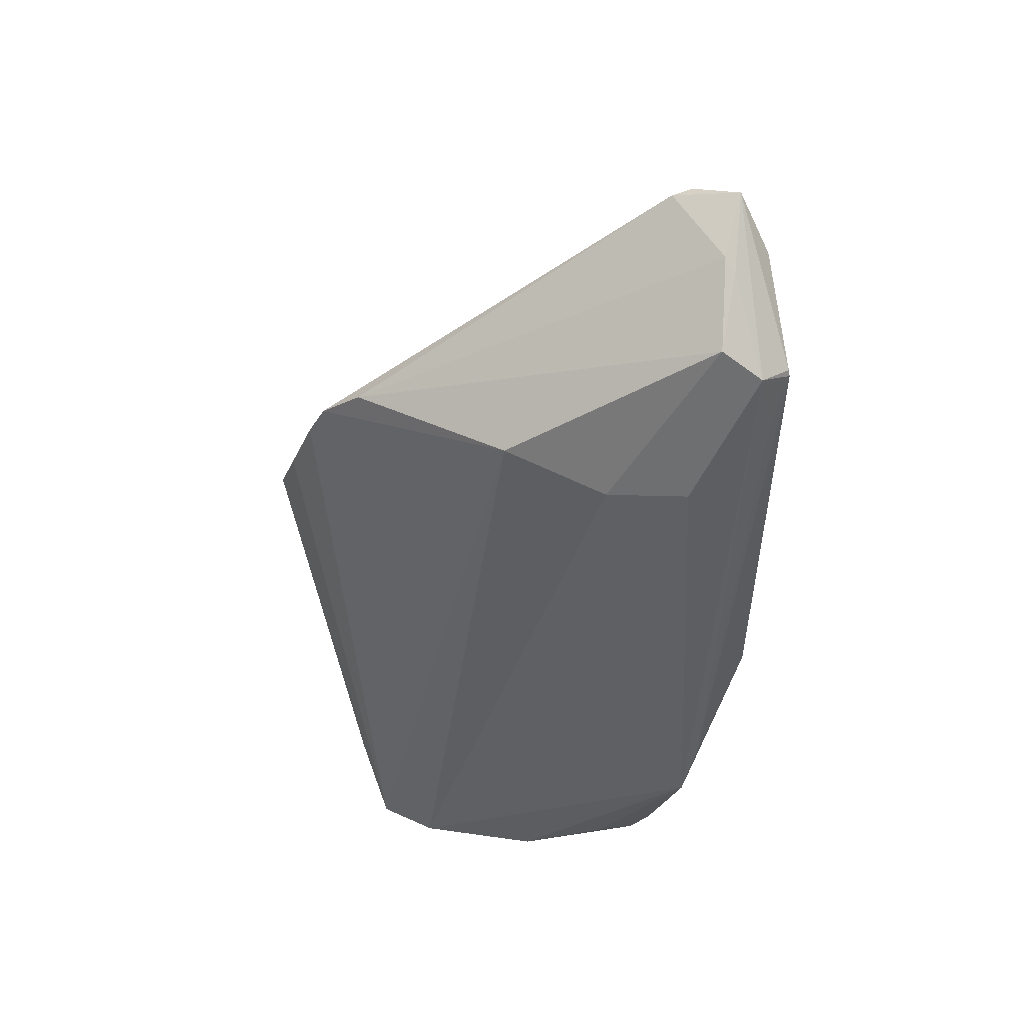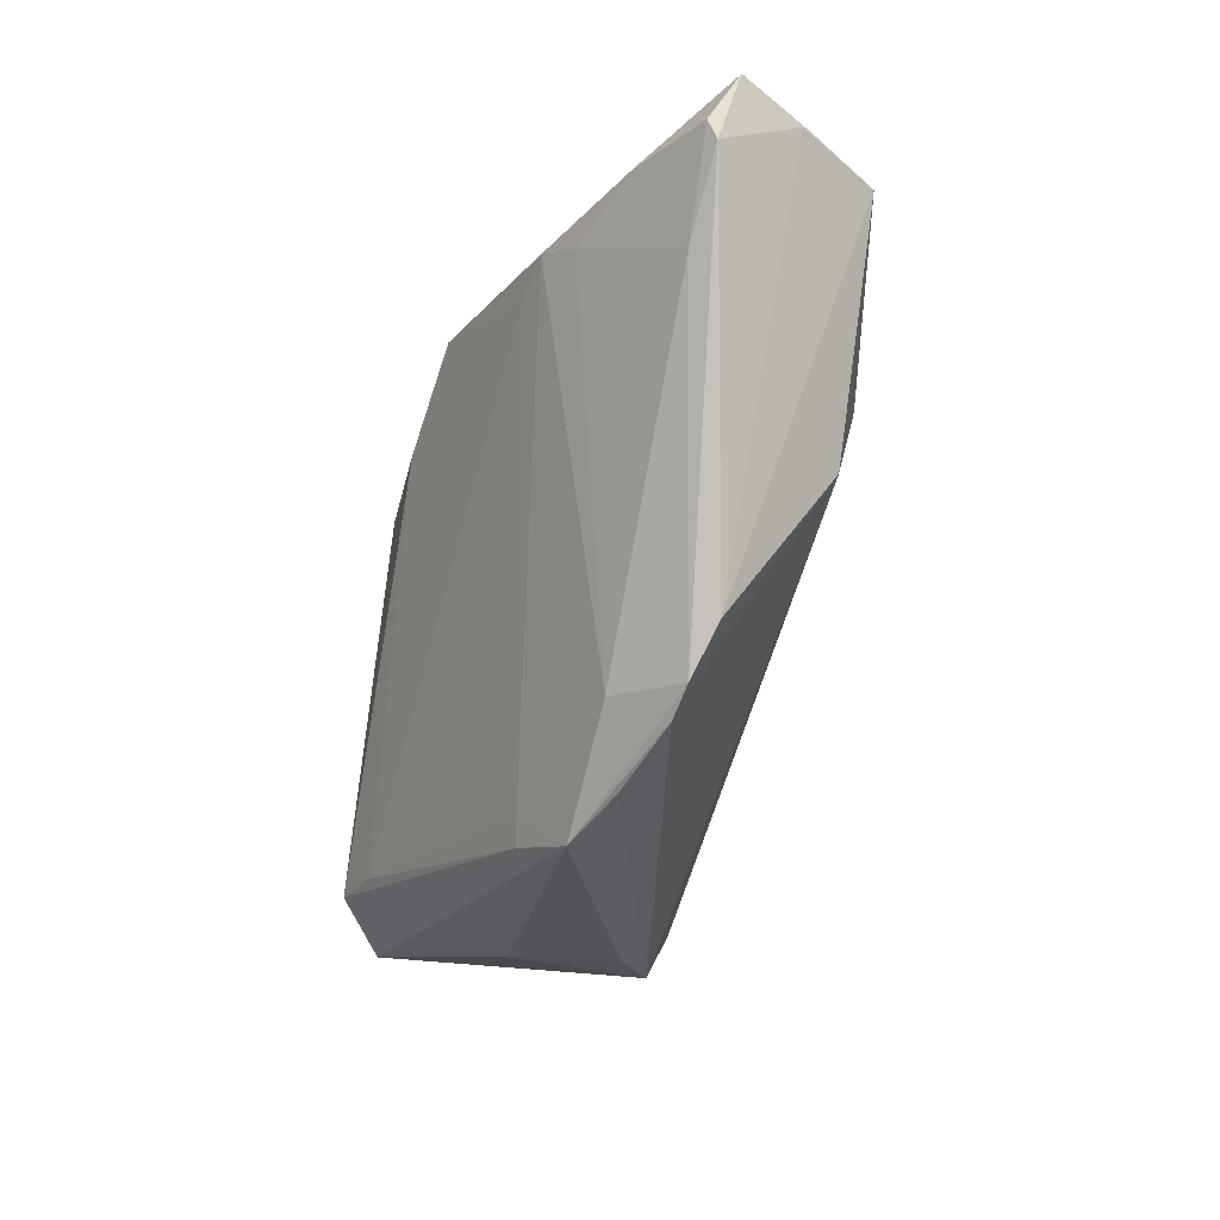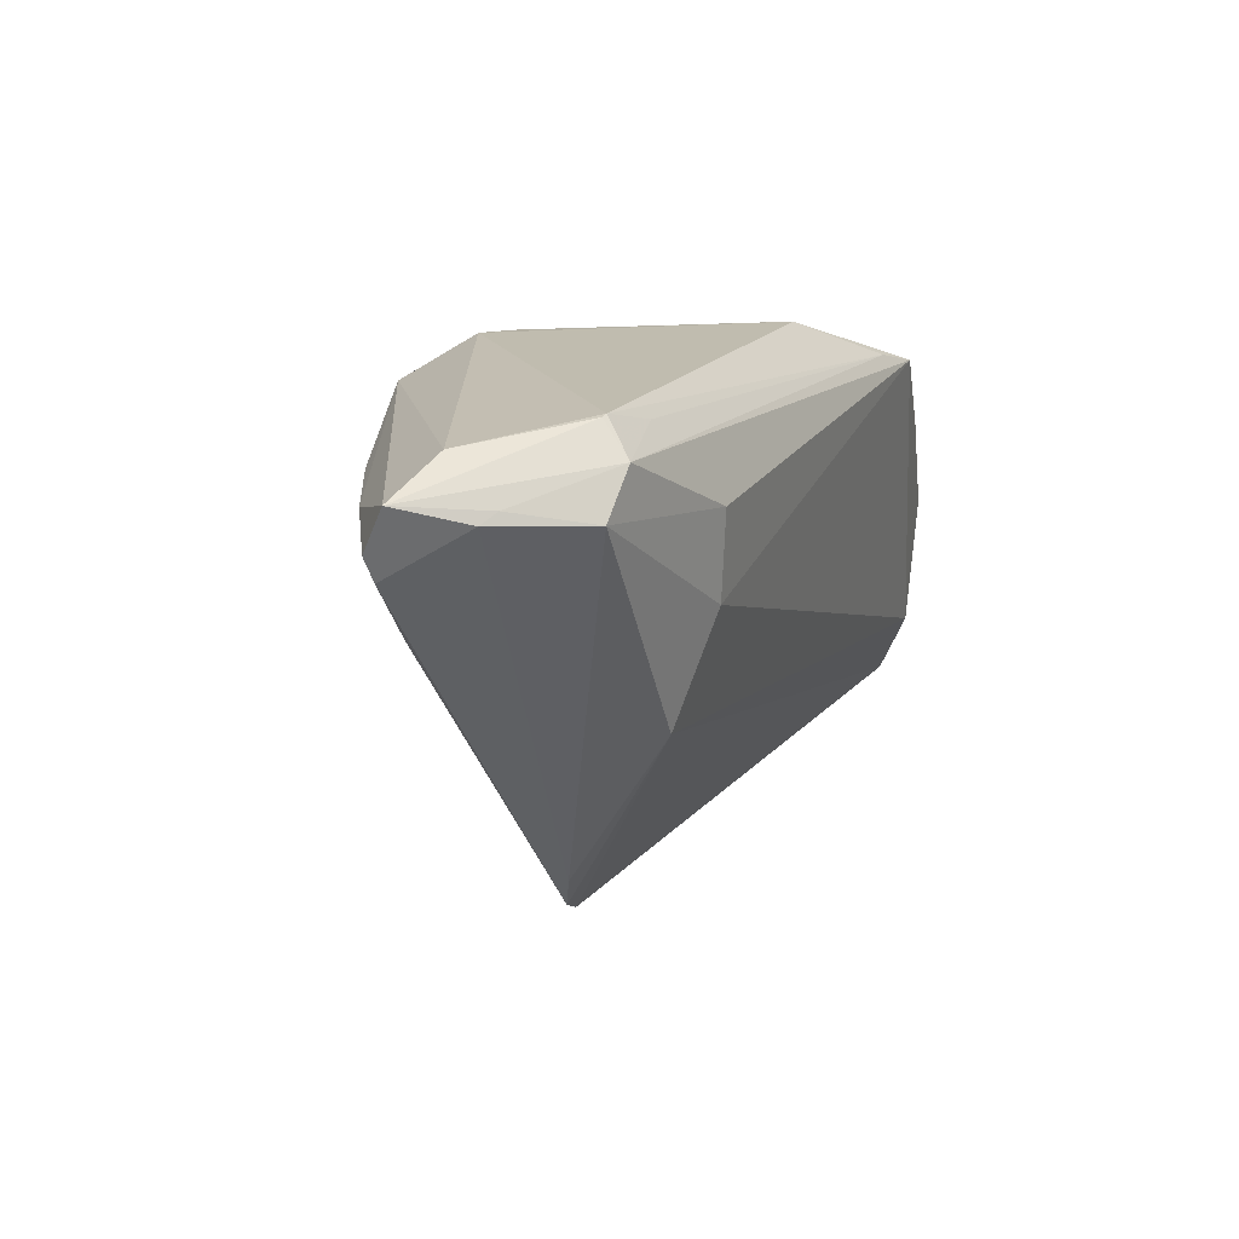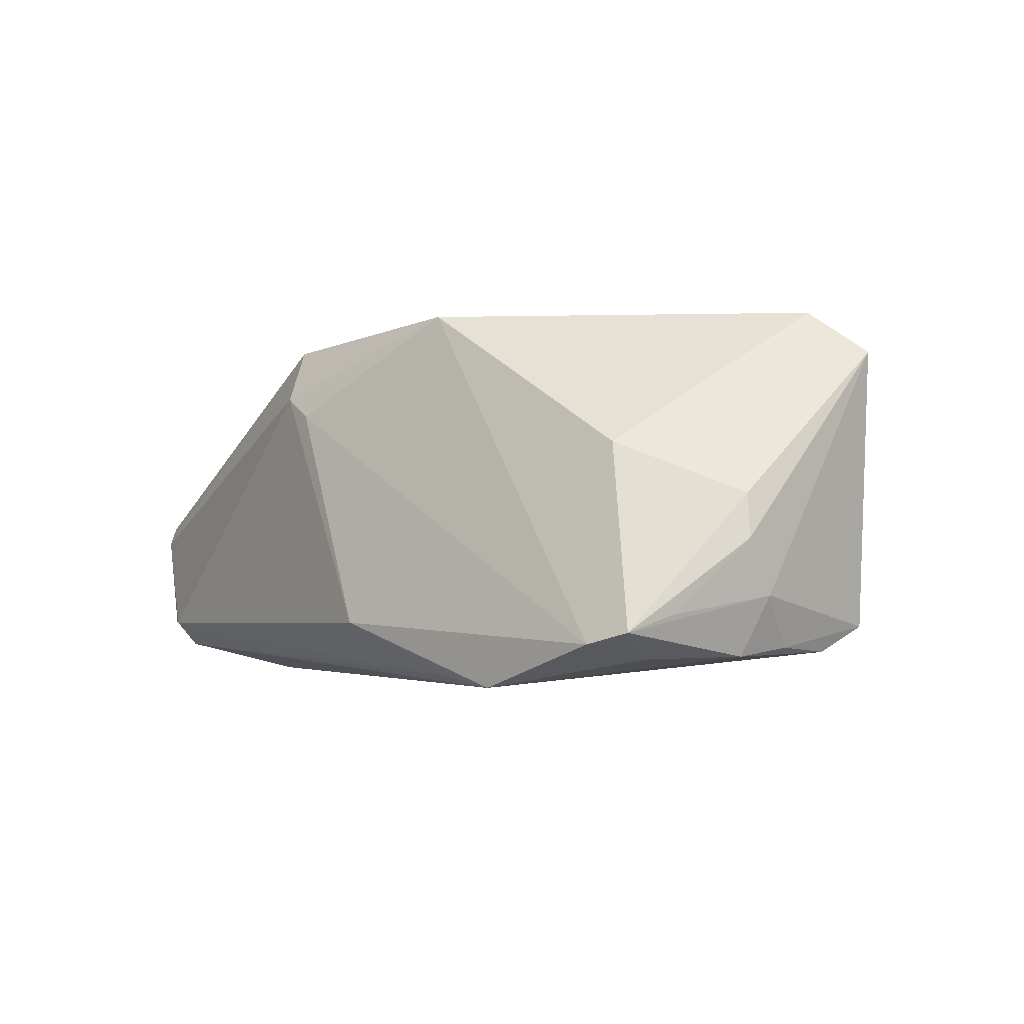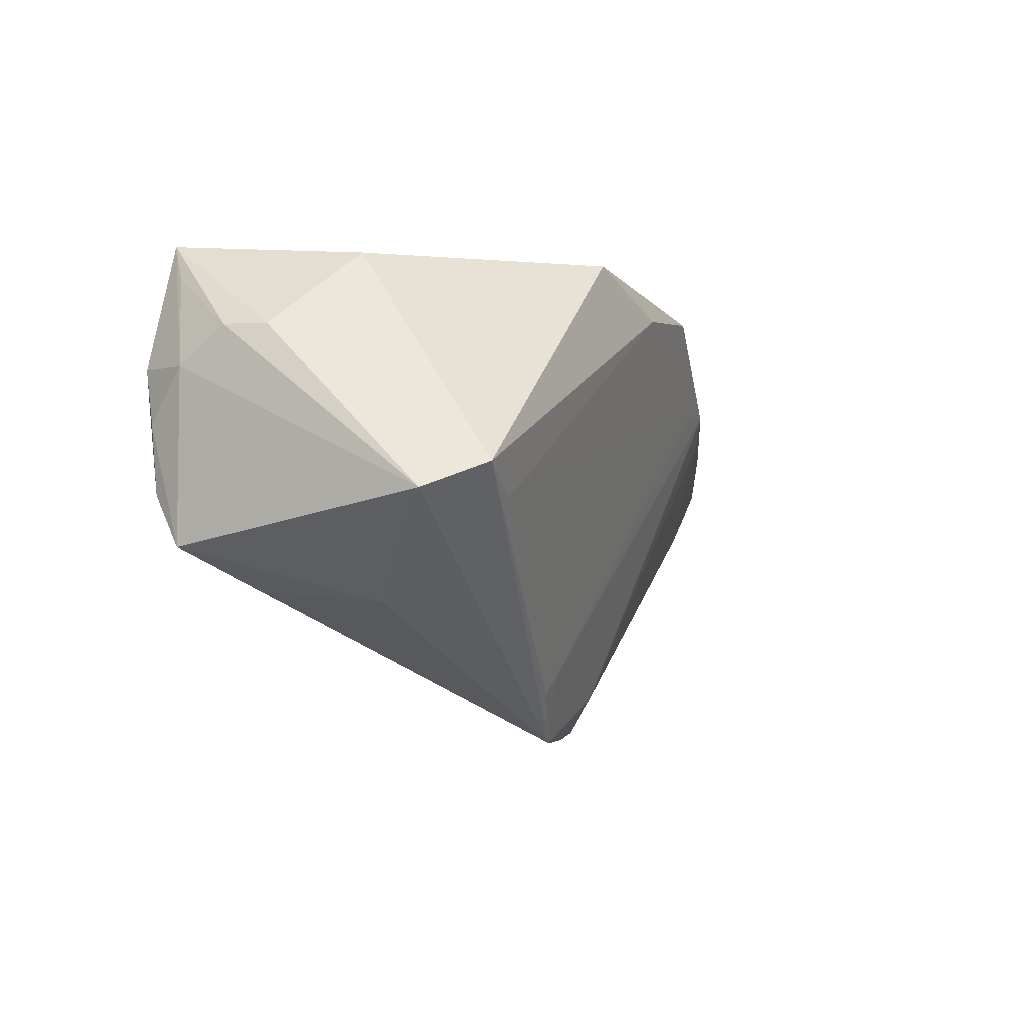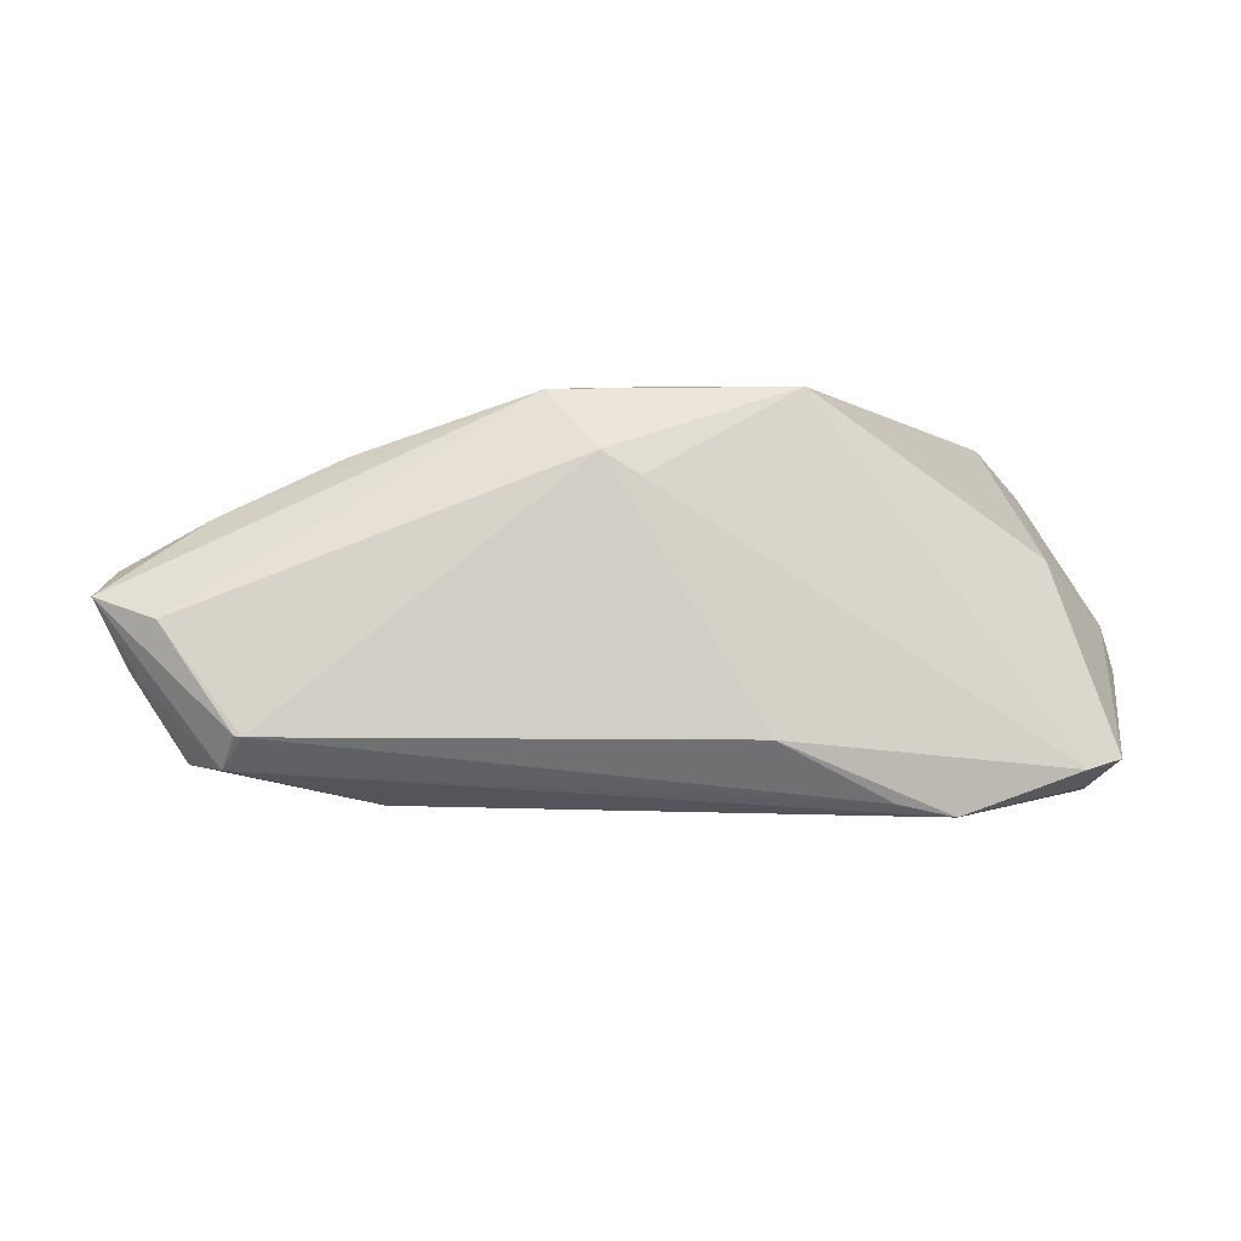
<metadata>
{"format":"obj","ext":"obj","renderer":"f3d","projection":"perspective","resolution":1024,"background":"white","views":[{"elev":-43.0,"azim":89.0,"up":"+Z"},{"elev":-37.3,"azim":77.3,"up":"+Y"},{"elev":16.6,"azim":112.2,"up":"+Y"},{"elev":-3.3,"azim":-123.1,"up":"+Z"},{"elev":-21.4,"azim":-60.8,"up":"+Y"},{"elev":-6.0,"azim":174.5,"up":"+Z"}]}
</metadata>
<code>
v -0.04292 -0.01324 0.02166
v 0.04666 0.028 -0.003261
v -0.03822 -0.02035 -0.01004
v 0.03907 0.03013 -0.01436
v 0.04382 0.00989 0.002293
v 0.00488 0.03 0.01335
v -0.006553 -0.02659 0.008199
v -0.03504 -0.02306 0.003754
v -0.0507 0.01282 -0.01366
v -0.03604 -0.01457 0.01974
v 0.0511 0.01705 0.001197
v 0.0008249 0.02982 0.01088
v 0.02071 -0.02341 -0.002848
v 0.03831 0.03031 -0.01448
v -0.003117 0.01998 0.02166
v -0.03111 0.02351 -0.02166
v -0.04685 -0.0172 -0.01494
v 0.04037 0.0268 -0.01747
v 0.02447 0.01038 -0.01995
v 0.02337 0.01917 0.01461
v -0.04535 0.02021 -0.01677
v -0.01665 0.02131 0.02166
v 0.05316 0.02444 -0.0007959
v 0.02514 -0.01884 -0.004966
v -0.04876 -0.01722 0.01667
v 0.0483 0.02364 -0.009034
v -0.04293 0.015 0.00513
v -0.04963 -0.003414 -0.01723
v 0.05128 0.01941 0.002229
v -0.05316 0.00435 -0.005445
v 0.01392 -0.02134 0.003605
v 0.03207 0.02874 -0.01606
v 0.009824 0.02551 0.02002
v -0.04638 0.01323 -0.0184
v 0.000854 -0.03031 0.004535
v 0.01683 -0.0253 -0.002156
v -0.05 0.003106 -0.01816
v 0.04967 0.02253 -0.00776
v -0.01176 0.03031 -0.01448
v 0.02907 0.0211 0.01366
v 0.02803 -0.001371 -0.01655
v -0.04736 -0.0109 -0.01778
v -0.05248 0.001096 -0.01156
v 0.04385 0.02208 -0.01671
v -0.04965 0.018 -0.01554
v -0.02467 0.02511 -0.02044
v -0.05206 0.003768 -0.0005354
v 0.008046 -0.02817 0.0009582
v 0.03296 0.01851 0.01097
v 0.02495 0.01975 -0.02053
v -0.004685 -0.02407 0.008579
v 0.04202 0.02098 0.007383
f 43 45 37
f 17 43 28
f 28 43 37
f 42 41 17
f 17 28 42
f 42 37 16
f 42 28 37
f 27 45 47
f 16 37 34
f 37 45 34
f 21 27 22
f 45 27 21
f 16 34 21
f 21 34 45
f 47 45 30
f 17 41 36
f 36 48 17
f 16 18 50
f 18 44 50
f 22 6 12
f 12 21 22
f 33 6 22
f 22 15 33
f 33 20 40
f 45 43 9
f 9 30 45
f 43 30 9
f 41 44 24
f 26 18 23
f 26 44 18
f 19 42 16
f 16 50 19
f 41 42 19
f 19 44 41
f 19 50 44
f 2 14 6
f 2 33 23
f 6 33 2
f 23 18 4
f 18 14 4
f 4 2 23
f 14 2 4
f 46 18 16
f 6 14 39
f 39 12 6
f 14 46 39
f 21 12 39
f 39 46 16
f 16 21 39
f 49 5 29
f 49 40 31
f 31 5 49
f 48 36 35
f 17 48 35
f 35 3 17
f 13 36 41
f 41 24 13
f 13 5 31
f 31 35 13
f 13 35 36
f 23 29 11
f 11 13 24
f 29 5 11
f 5 13 11
f 32 14 18
f 18 46 32
f 32 46 14
f 40 49 52
f 52 49 29
f 52 29 23
f 23 33 52
f 52 33 40
f 3 35 8
f 17 3 8
f 1 15 22
f 22 27 1
f 7 1 35
f 38 24 44
f 38 11 24
f 23 11 38
f 38 26 23
f 44 26 38
f 25 8 35
f 35 1 25
f 17 8 25
f 25 43 17
f 25 30 43
f 47 30 25
f 25 27 47
f 25 1 27
f 15 1 10
f 10 33 15
f 20 33 10
f 1 7 10
f 20 10 51
f 51 10 7
f 40 20 51
f 31 40 51
f 51 35 31
f 51 7 35

</code>
